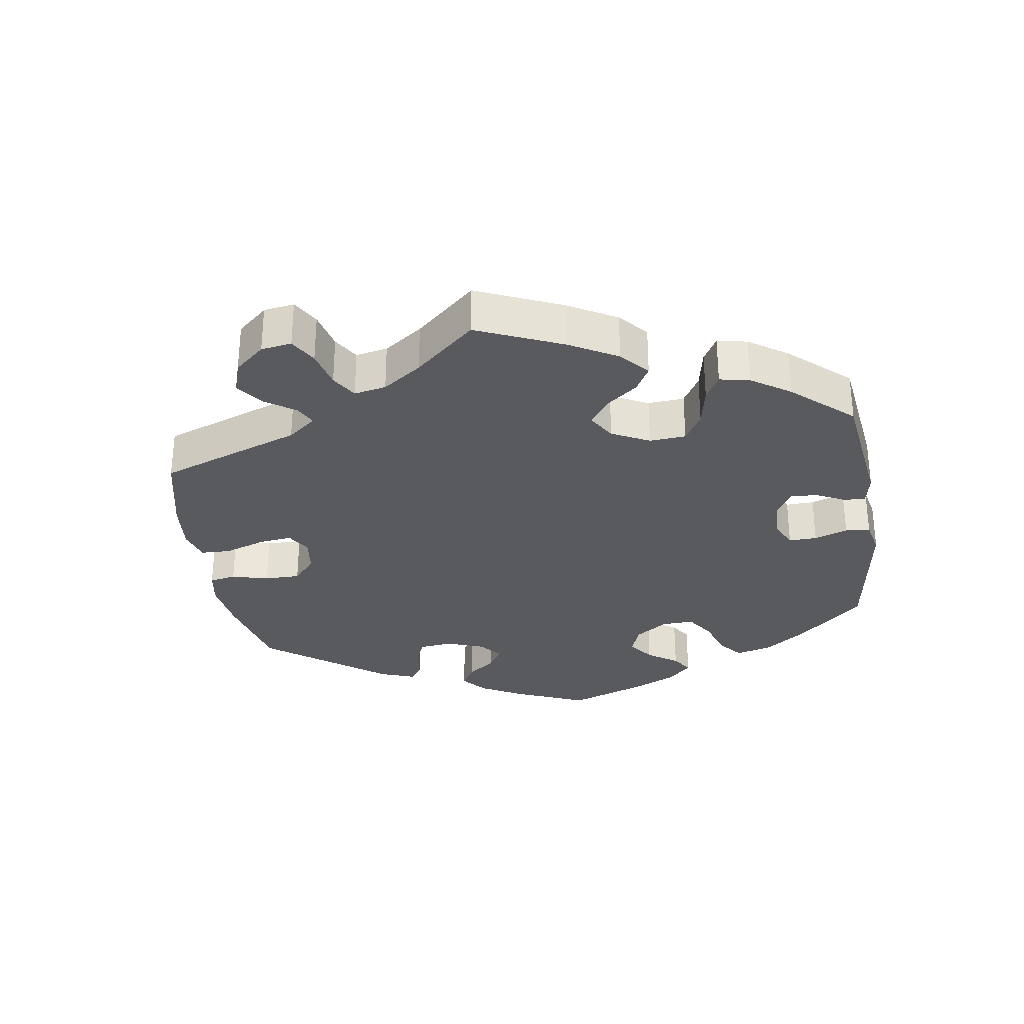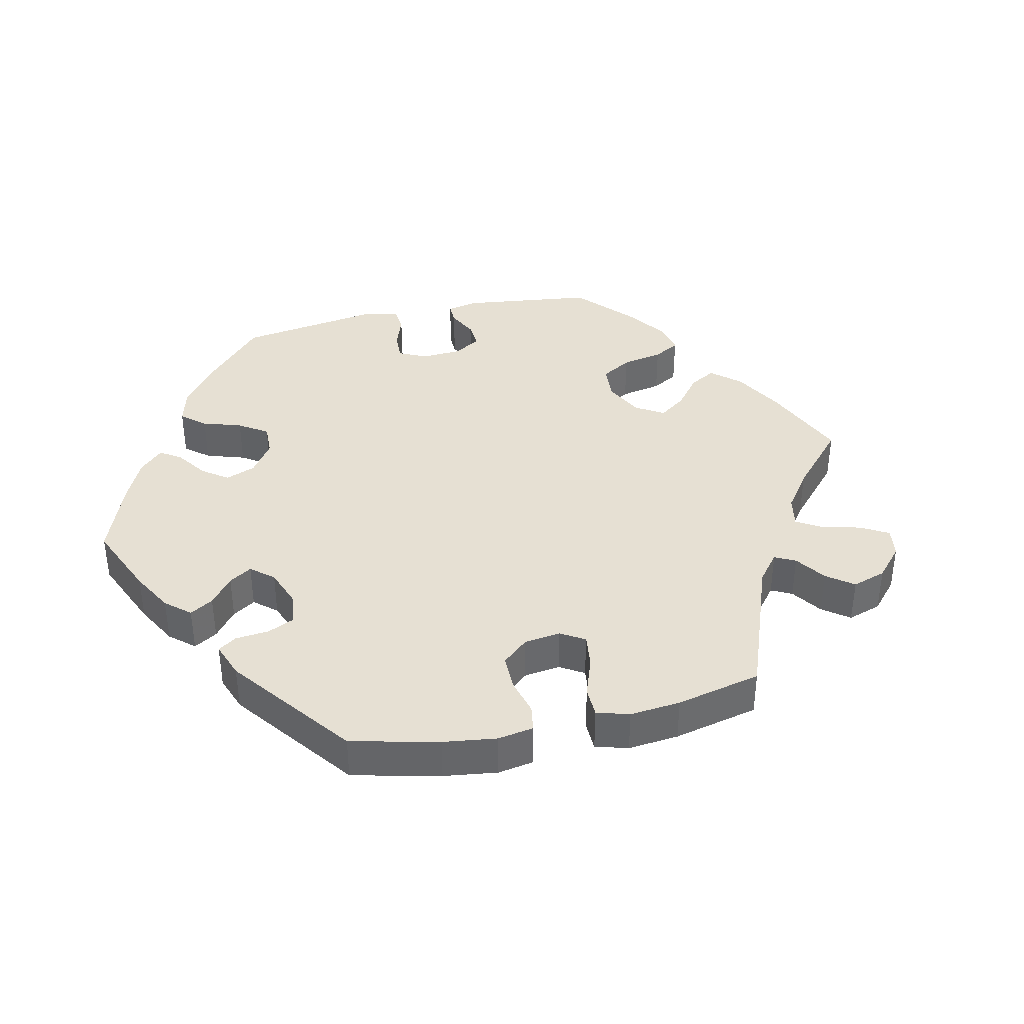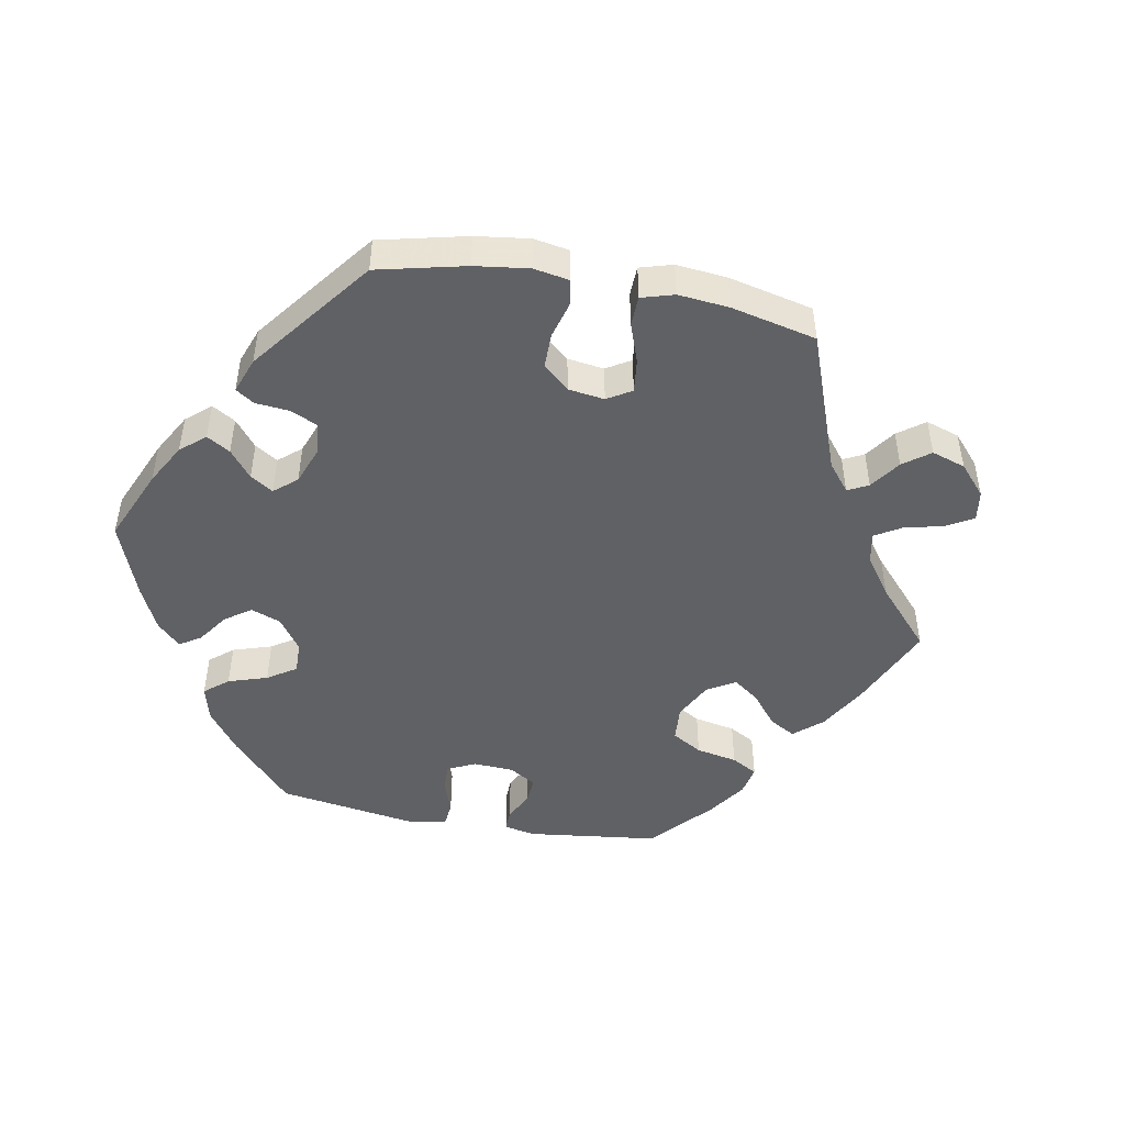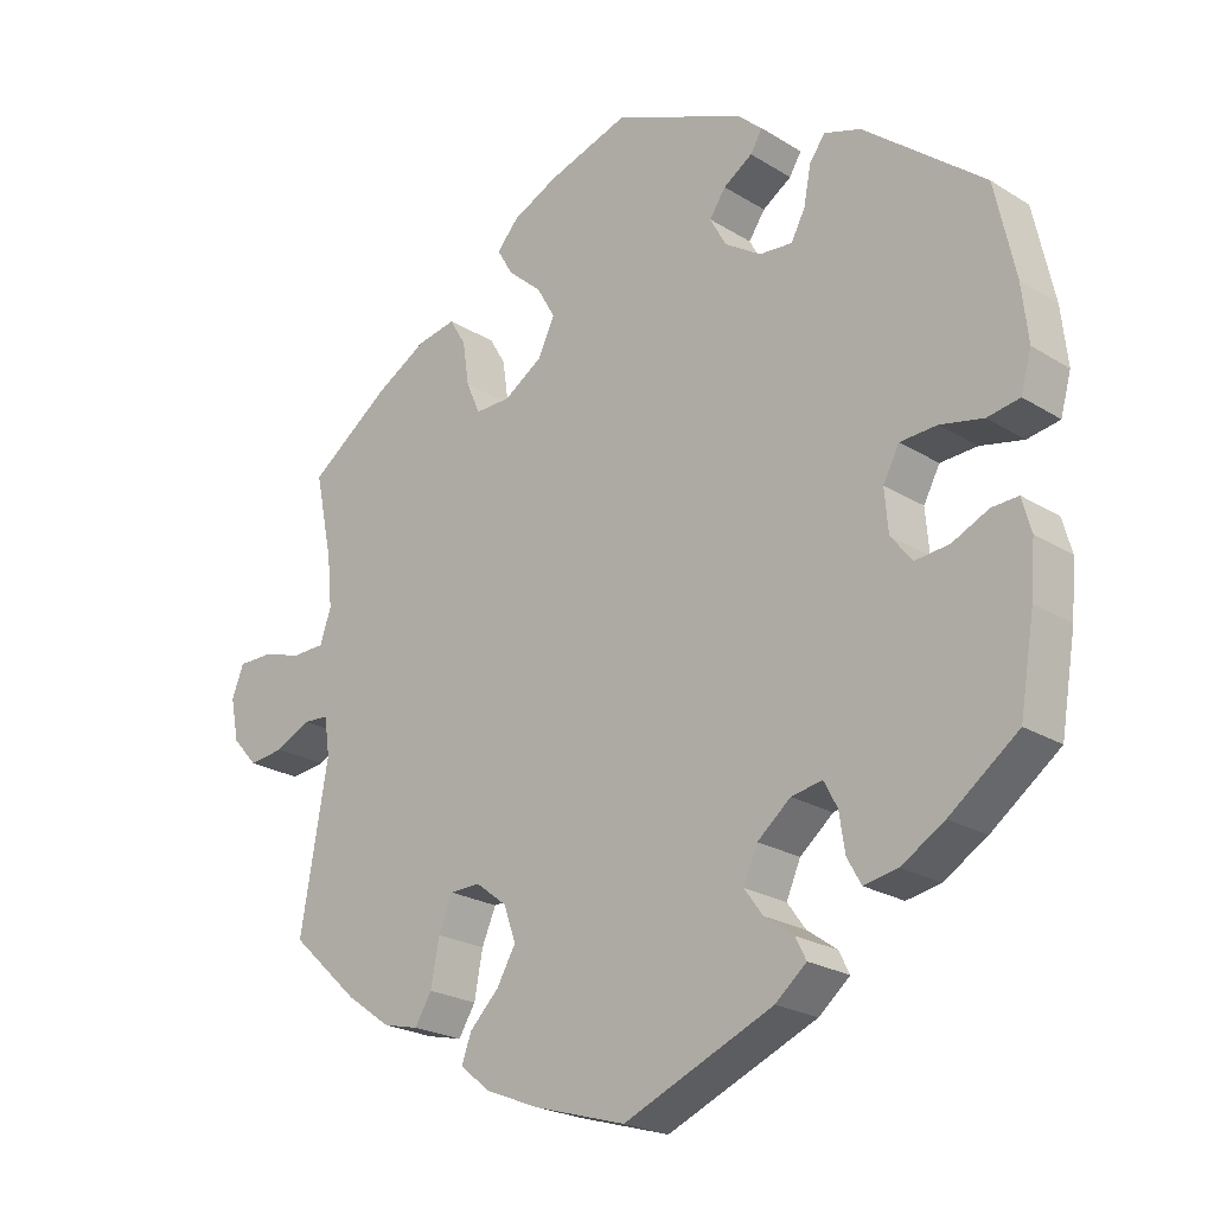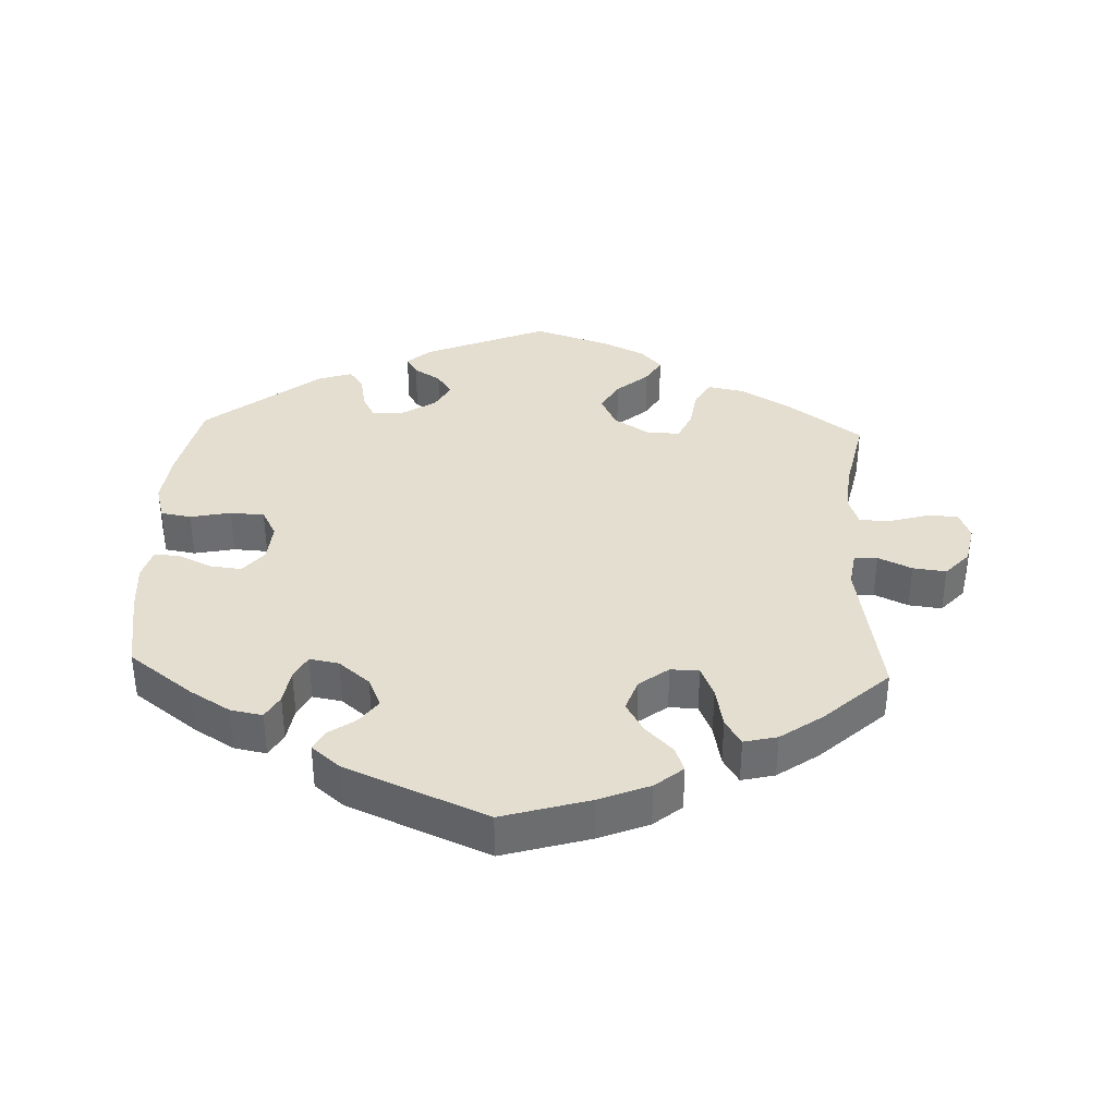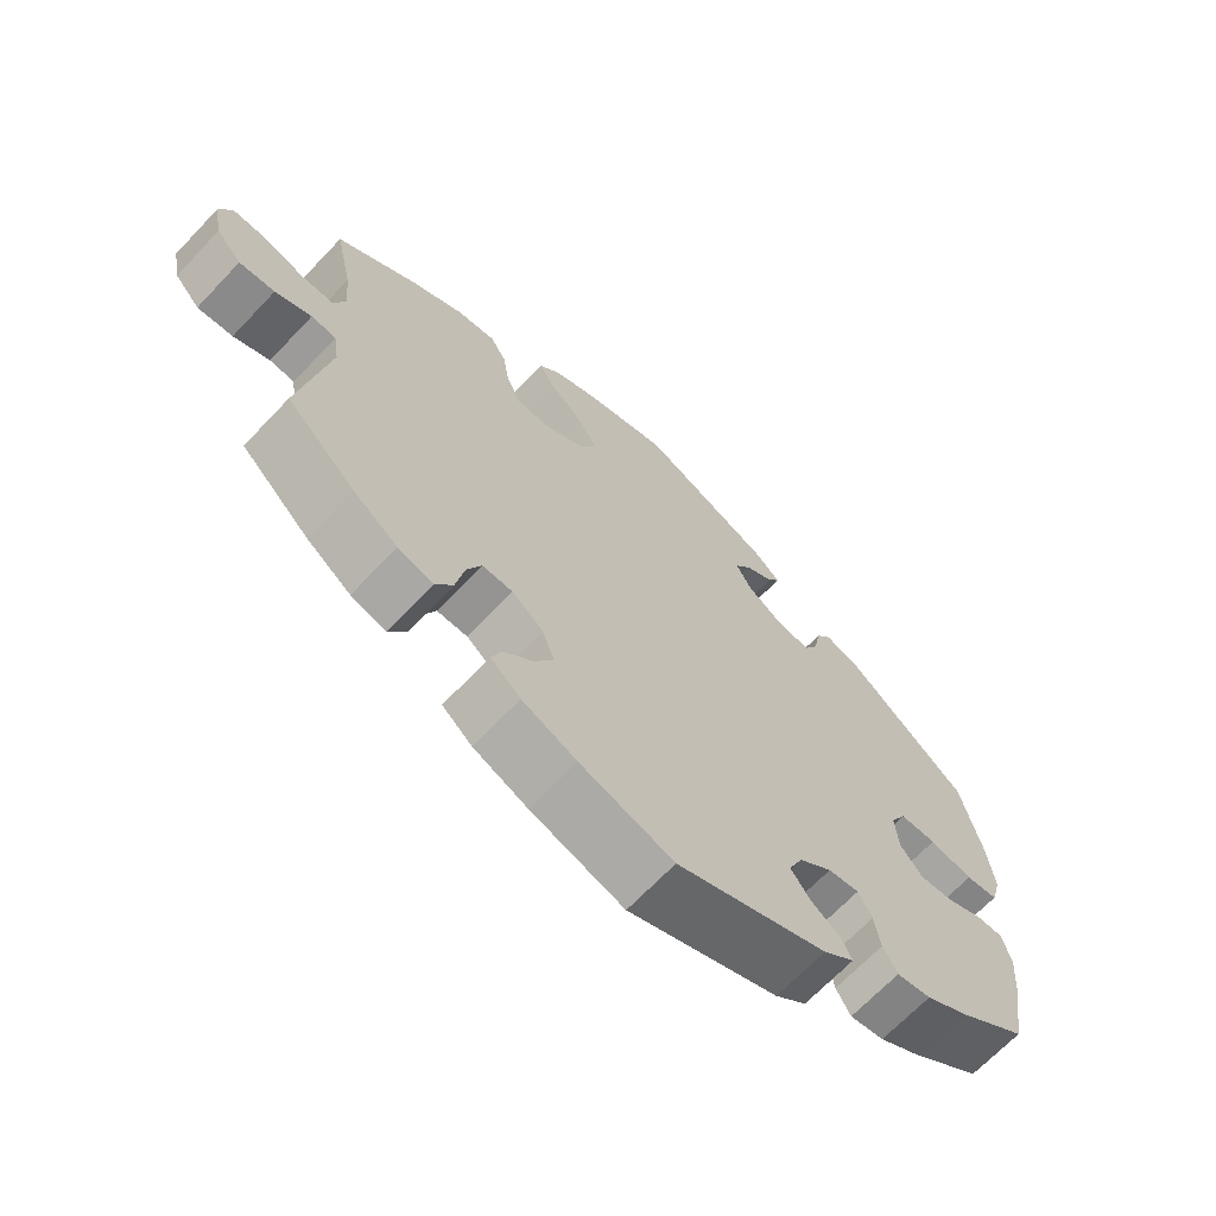
<metadata>
{"format":"obj","ext":"obj","renderer":"f3d","projection":"perspective","resolution":1024,"background":"white","views":[{"elev":-30.7,"azim":-51.2,"up":"+Y"},{"elev":38.5,"azim":-162.8,"up":"+Y"},{"elev":-47.3,"azim":-160.7,"up":"+Y"},{"elev":-22.8,"azim":43.4,"up":"+Z"},{"elev":36.4,"azim":-177.6,"up":"+Y"},{"elev":-67.9,"azim":-43.5,"up":"+Z"}]}
</metadata>
<code>
v -0.35 0.07 0.437
v -0.116 0.07 0.582
v 0.537 0.07 -0.31
v 0.314 0.07 0.464
v 0.462 0.07 -0.09
v -0.18 0.07 0.551
v 0.256 0.07 -0.493
v 0.222 0.07 0.51
v -0.235 0.07 -0.477
v 0.193 0.07 -0.351
v 0.303 0.07 -0.34
v -0.167 0.07 -0.389
v -0.271 0.07 -0.307
v -0.423 0.07 0.394
v 0.24 0.07 -0.312
v 0 0.07 -0.62
v 0.514 0.07 0.036
v 0.215 0.07 0.346
v 0 0.07 0.62
v 0.366 0.07 0.447
v -0.642 0.07 -0.057
v 0.537 0.07 0.31
v -0.673 0.07 0.087
v -0.44 0.07 -0.4
v 0.212 0.07 -0.53
v -0.69 0.07 0.043
v 0.164 0.07 0.455
v 0.164 0.07 0.379
v 0.199 0.07 -0.433
v 0.284 0.07 -0.304
v -0.271 0.07 0.409
v -0.506 0.07 -0.029
v 0.383 0.07 -0.057
v 0.331 0.07 -0.429
v -0.537 0.07 -0.31
v 0.241 0.07 -0.463
v -0.625 0.07 0.087
v -0.537 0.07 0.31
v -0.211 0.07 0.516
v -0.228 0.07 -0.306
v -0.138 0.07 0.339
v -0.184 0.07 -0.34
v -0.188 0.07 0.477
v 0.56 0.07 0.044
v 0.379 0.07 -0.42
v 0.44 0.07 -0.383
v -0.131 0.07 -0.581
v 0.205 0.07 0.482
v 0.311 0.07 -0.393
v -0.192 0.07 0.304
v -0.249 0.07 -0.515
v -0.541 0.07 -0.027
v 0.566 0.07 0.178
v -0.521 0.07 0.071
v -0.242 0.07 0.303
v -0.567 0.07 0.07
v 0.262 0.07 0.342
v -0.498 0.07 -0.083
v 0.575 0.07 0.098
v -0.194 0.07 -0.436
v -0.14 0.07 0.435
v 0.453 0.07 0.049
v 0.401 0.07 0.046
v 0.282 0.07 0.38
v 0.414 0.07 -0.095
v 0.378 0.07 0.003
v -0.512 0.07 0.19
v -0.678 0.07 -0.017
v 0.173 0.07 -0.397
v 0.551 0.07 -0.064
v 0.558 0.07 -0.185
v -0.592 0.07 -0.051
v 0.513 0.07 -0.066
v -0.207 0.07 -0.55
v -0.377 0.07 -0.445
v -0.327 0.07 -0.457
v 0.141 0.07 0.421
v 0.564 0.07 -0.111
v -0.294 0.07 0.448
v -0.114 0.07 0.389
v 0.186 0.07 0.542
v -0.291 0.07 -0.354
v 0.292 0.07 0.433
v -0.303 0.07 -0.418
v -0.262 0.07 0.348
v -0.505 0.07 0.118
v -0.35 -0 0.437
v -0.116 -0 0.582
v 0.537 -0 -0.31
v 0.314 -0 0.464
v 0.462 -0 -0.09
v -0.18 -0 0.551
v 0.256 -0 -0.493
v 0.222 -0 0.51
v -0.235 -0 -0.477
v 0.193 -0 -0.351
v 0.303 -0 -0.34
v -0.167 -0 -0.389
v -0.271 -0 -0.307
v -0.423 -0 0.394
v 0.24 -0 -0.312
v 0 -0 -0.62
v 0.514 -0 0.036
v 0.215 -0 0.346
v 0 -0 0.62
v 0.366 -0 0.447
v -0.642 -0 -0.057
v 0.537 -0 0.31
v -0.673 -0 0.087
v -0.44 -0 -0.4
v 0.212 -0 -0.53
v -0.69 -0 0.043
v 0.164 -0 0.455
v 0.164 -0 0.379
v 0.199 -0 -0.433
v 0.284 -0 -0.304
v -0.271 -0 0.409
v -0.506 -0 -0.029
v 0.383 -0 -0.057
v 0.331 -0 -0.429
v -0.537 -0 -0.31
v 0.241 -0 -0.463
v -0.625 -0 0.087
v -0.537 -0 0.31
v -0.211 -0 0.516
v -0.228 -0 -0.306
v -0.138 -0 0.339
v -0.184 -0 -0.34
v -0.188 -0 0.477
v 0.56 -0 0.044
v 0.379 -0 -0.42
v 0.44 -0 -0.383
v -0.131 -0 -0.581
v 0.205 -0 0.482
v 0.311 -0 -0.393
v -0.192 -0 0.304
v -0.249 -0 -0.515
v -0.541 -0 -0.027
v 0.566 -0 0.178
v -0.521 -0 0.071
v -0.242 -0 0.303
v -0.567 -0 0.07
v 0.262 -0 0.342
v -0.498 -0 -0.083
v 0.575 -0 0.098
v -0.194 -0 -0.436
v -0.14 -0 0.435
v 0.453 -0 0.049
v 0.401 -0 0.046
v 0.282 -0 0.38
v 0.414 -0 -0.095
v 0.378 -0 0.003
v -0.512 -0 0.19
v -0.678 -0 -0.017
v 0.173 -0 -0.397
v 0.551 -0 -0.064
v 0.558 -0 -0.185
v -0.592 -0 -0.051
v 0.513 -0 -0.066
v -0.207 -0 -0.55
v -0.377 -0 -0.445
v -0.327 -0 -0.457
v 0.141 -0 0.421
v 0.564 -0 -0.111
v -0.294 -0 0.448
v -0.114 -0 0.389
v 0.186 -0 0.542
v -0.291 -0 -0.354
v 0.292 -0 0.433
v -0.303 -0 -0.418
v -0.262 -0 0.348
v -0.505 -0 0.118
f 24 35 58
f 75 24 58 32
f 82 84 76 75
f 13 82 75 32
f 40 13 32
f 42 40 32
f 74 51 9 60
f 74 60 12
f 47 74 12
f 16 47 12
f 25 16 12 42
f 29 36 7 25
f 69 29 25 42
f 45 34 49 11
f 45 11 30
f 46 45 30
f 3 46 30
f 71 3 30
f 78 71 30 15
f 5 73 70 78
f 65 5 78 15
f 59 44 17 62
f 59 62 63
f 53 59 63
f 22 53 63
f 20 22 63 66
f 64 83 4 20
f 57 64 20 66
f 81 8 48 27
f 81 27 77
f 19 81 77
f 2 19 77 28
f 61 43 39 6
f 80 61 6 2
f 1 79 31 85
f 1 85 55
f 67 38 14 1
f 86 67 1 55
f 54 86 55 50
f 26 23 37 56
f 26 56 54
f 68 26 54
f 52 72 21 68
f 32 52 68 54
f 10 69 42 32
f 33 65 15 10
f 18 57 66 33
f 28 18 33 10
f 80 2 28 10
f 41 80 10
f 50 41 10
f 32 54 50 10
f 144 121 110
f 118 144 110 161
f 161 162 170 168
f 118 161 168 99
f 118 99 126
f 118 126 128
f 146 95 137 160
f 98 146 160
f 98 160 133
f 98 133 102
f 128 98 102 111
f 111 93 122 115
f 128 111 115 155
f 97 135 120 131
f 116 97 131
f 116 131 132
f 116 132 89
f 116 89 157
f 101 116 157 164
f 164 156 159 91
f 101 164 91 151
f 148 103 130 145
f 149 148 145
f 149 145 139
f 149 139 108
f 152 149 108 106
f 106 90 169 150
f 152 106 150 143
f 113 134 94 167
f 163 113 167
f 163 167 105
f 114 163 105 88
f 92 125 129 147
f 88 92 147 166
f 171 117 165 87
f 141 171 87
f 87 100 124 153
f 141 87 153 172
f 136 141 172 140
f 142 123 109 112
f 140 142 112
f 140 112 154
f 154 107 158 138
f 140 154 138 118
f 118 128 155 96
f 96 101 151 119
f 119 152 143 104
f 96 119 104 114
f 96 114 88 166
f 96 166 127
f 96 127 136
f 96 136 140 118
f 58 144 118 32
f 32 118 138 52
f 52 138 158 72
f 72 158 107 21
f 21 107 154 68
f 68 154 112 26
f 26 112 109 23
f 23 109 123 37
f 37 123 142 56
f 56 142 140 54
f 54 140 172 86
f 86 172 153 67
f 67 153 124 38
f 38 124 100 14
f 14 100 87 1
f 1 87 165 79
f 79 165 117 31
f 31 117 171 85
f 85 171 141 55
f 55 141 136 50
f 50 136 127 41
f 41 127 166 80
f 80 166 147 61
f 61 147 129 43
f 43 129 125 39
f 39 125 92 6
f 6 92 88 2
f 2 88 105 19
f 19 105 167 81
f 81 167 94 8
f 8 94 134 48
f 48 134 113 27
f 27 113 163 77
f 77 163 114 28
f 28 114 104 18
f 18 104 143 57
f 57 143 150 64
f 64 150 169 83
f 83 169 90 4
f 4 90 106 20
f 20 106 108 22
f 22 108 139 53
f 53 139 145 59
f 59 145 130 44
f 44 130 103 17
f 17 103 148 62
f 62 148 149 63
f 63 149 152 66
f 66 152 119 33
f 33 119 151 65
f 65 151 91 5
f 5 91 159 73
f 73 159 156 70
f 70 156 164 78
f 78 164 157 71
f 71 157 89 3
f 3 89 132 46
f 46 132 131 45
f 45 131 120 34
f 34 120 135 49
f 49 135 97 11
f 11 97 116 30
f 30 116 101 15
f 15 101 96 10
f 10 96 155 69
f 69 155 115 29
f 29 115 122 36
f 36 122 93 7
f 7 93 111 25
f 25 111 102 16
f 16 102 133 47
f 47 133 160 74
f 74 160 137 51
f 51 137 95 9
f 9 95 146 60
f 60 146 98 12
f 12 98 128 42
f 42 128 126 40
f 40 126 99 13
f 13 99 168 82
f 82 168 170 84
f 84 170 162 76
f 76 162 161 75
f 75 161 110 24
f 24 110 121 35
f 35 121 144 58

</code>
